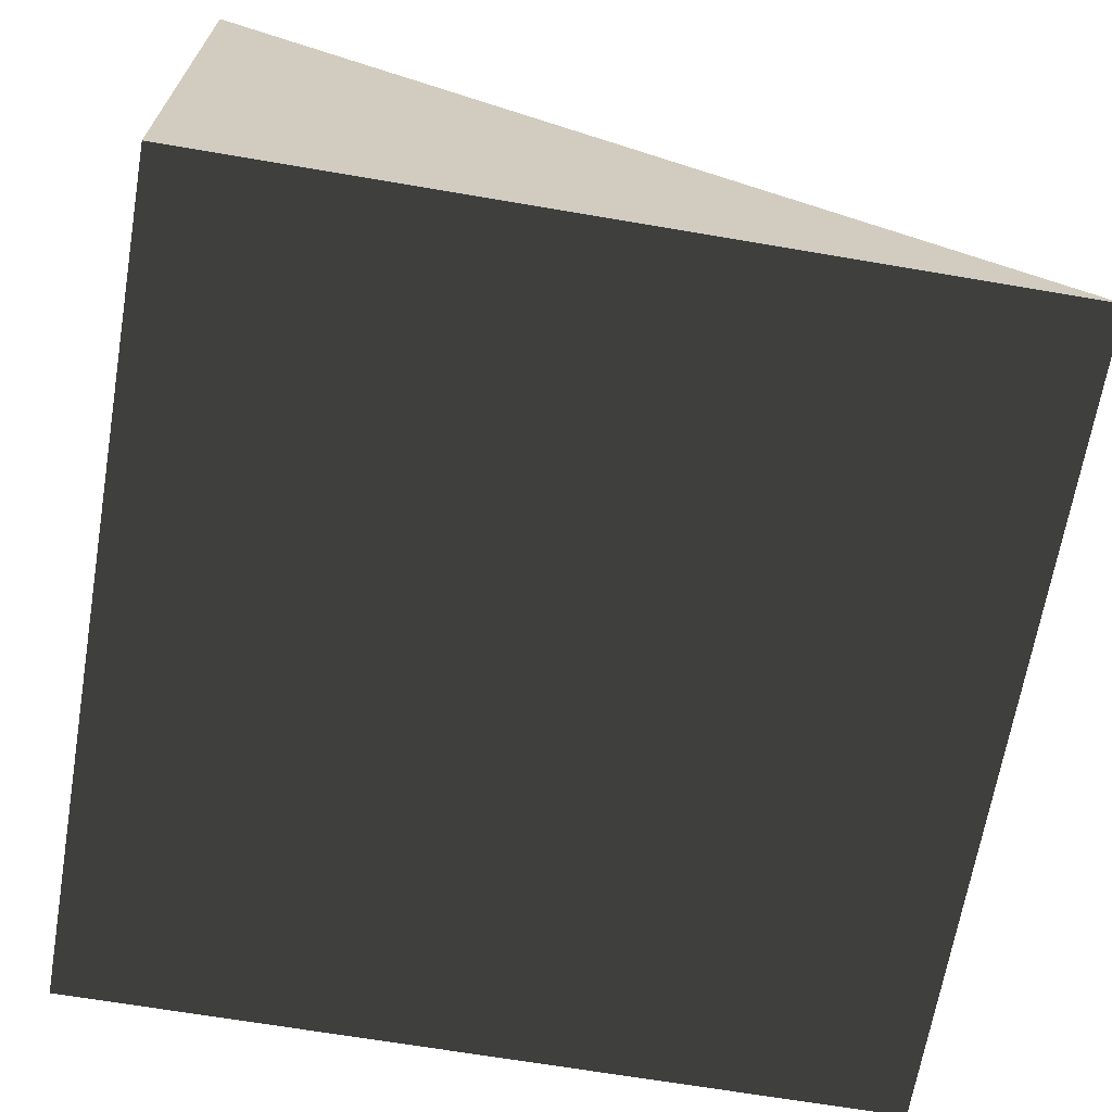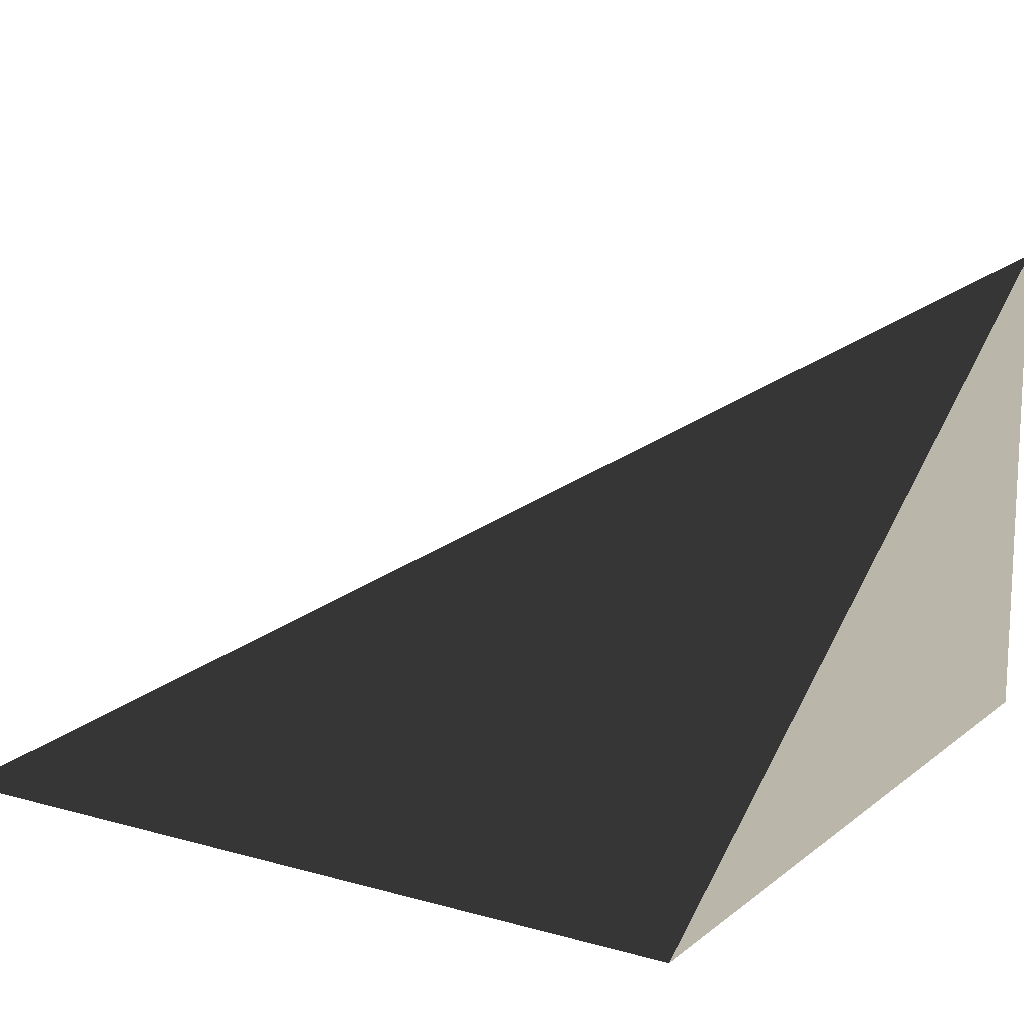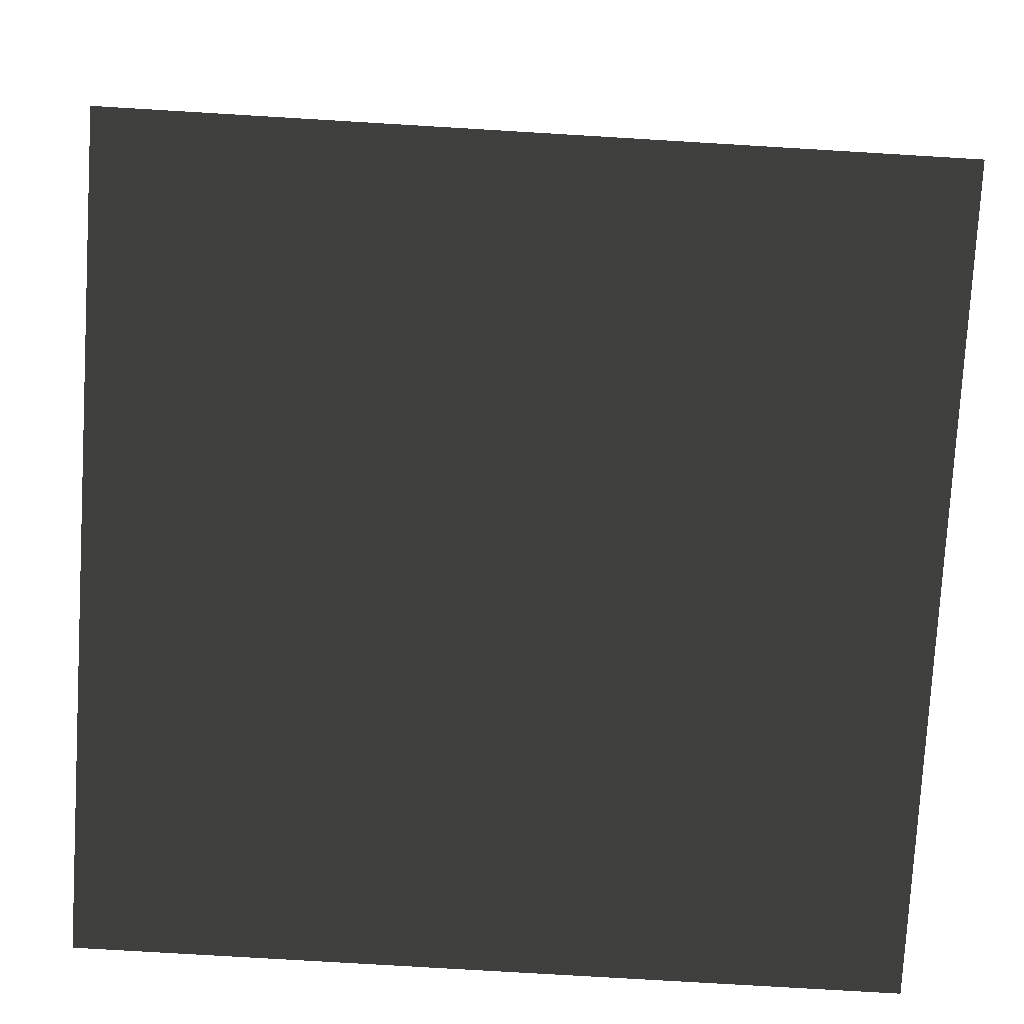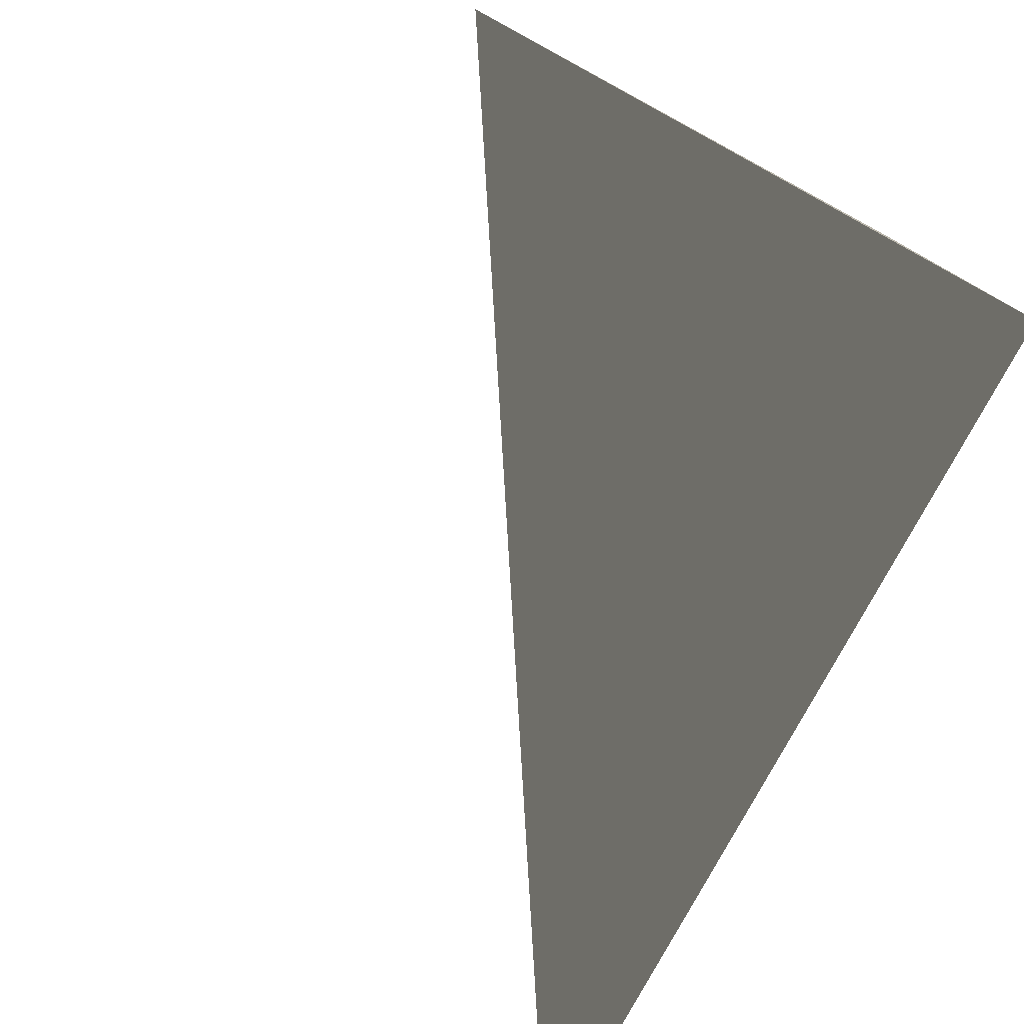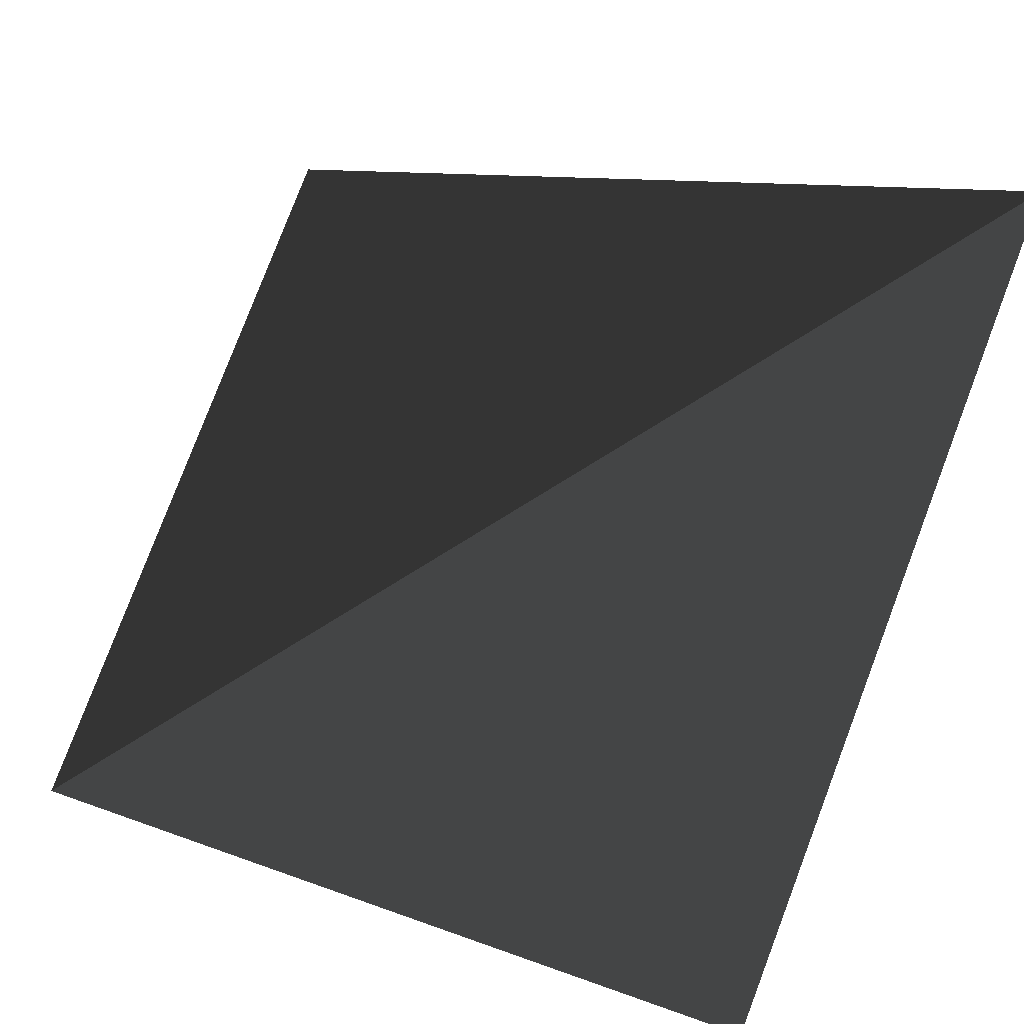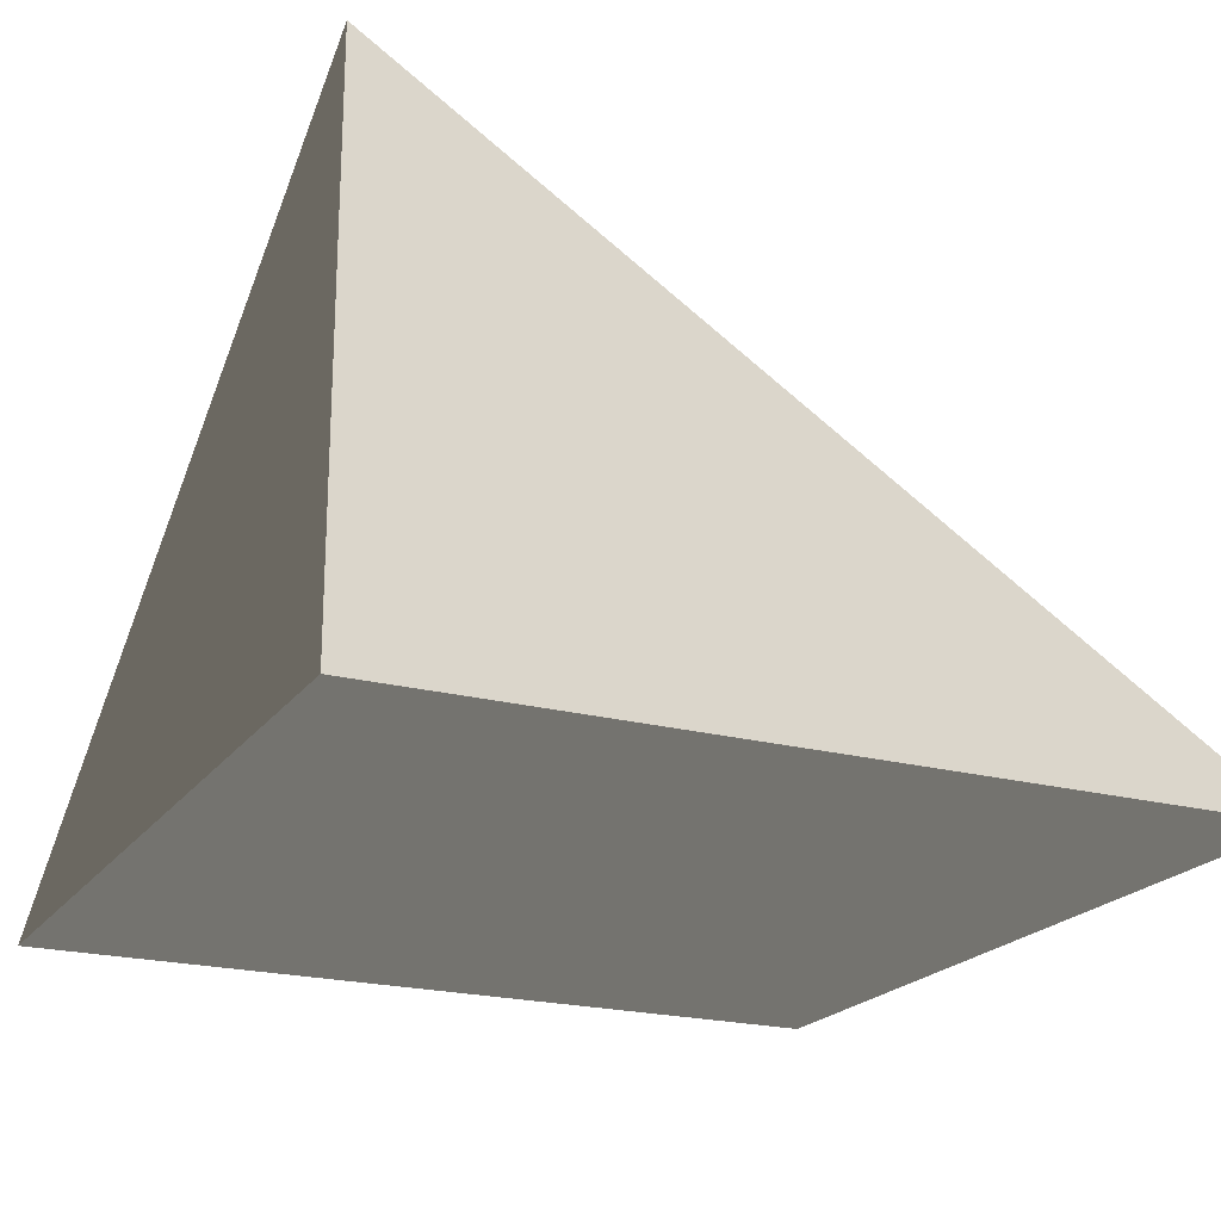
<metadata>
{"format":"obj","ext":"obj","renderer":"f3d","projection":"perspective","resolution":1024,"background":"white","views":[{"elev":-67.1,"azim":-99.7,"up":"+Y"},{"elev":13.8,"azim":121.7,"up":"+Y"},{"elev":-78.0,"azim":86.6,"up":"+Y"},{"elev":-78.9,"azim":-118.6,"up":"+Z"},{"elev":72.7,"azim":109.3,"up":"+Y"},{"elev":-21.1,"azim":-115.4,"up":"+Y"}]}
</metadata>
<code>
v -25.6 0 -25.6
v -25.6 16 -51.2
v -25.6 16 -51.2
v -25.6 0 -51.2
v -25.6 16 -51.2
v -0 -0 -25.6
v -25.6 16 -51.2
v -0 -0 -51.2
f 1 1 3
f 1 3 2
f 1 2 5
f 1 5 4
f 1 1 6
f 1 6 2
f 1 2 3
f 1 3 7
f 6 6 1
f 6 1 4
f 6 4 8
f 4 4 2
f 4 2 5
f 4 5 7
f 4 7 8
f 5 5 3
f 5 3 7
f 5 7 6
f 5 6 8

</code>
